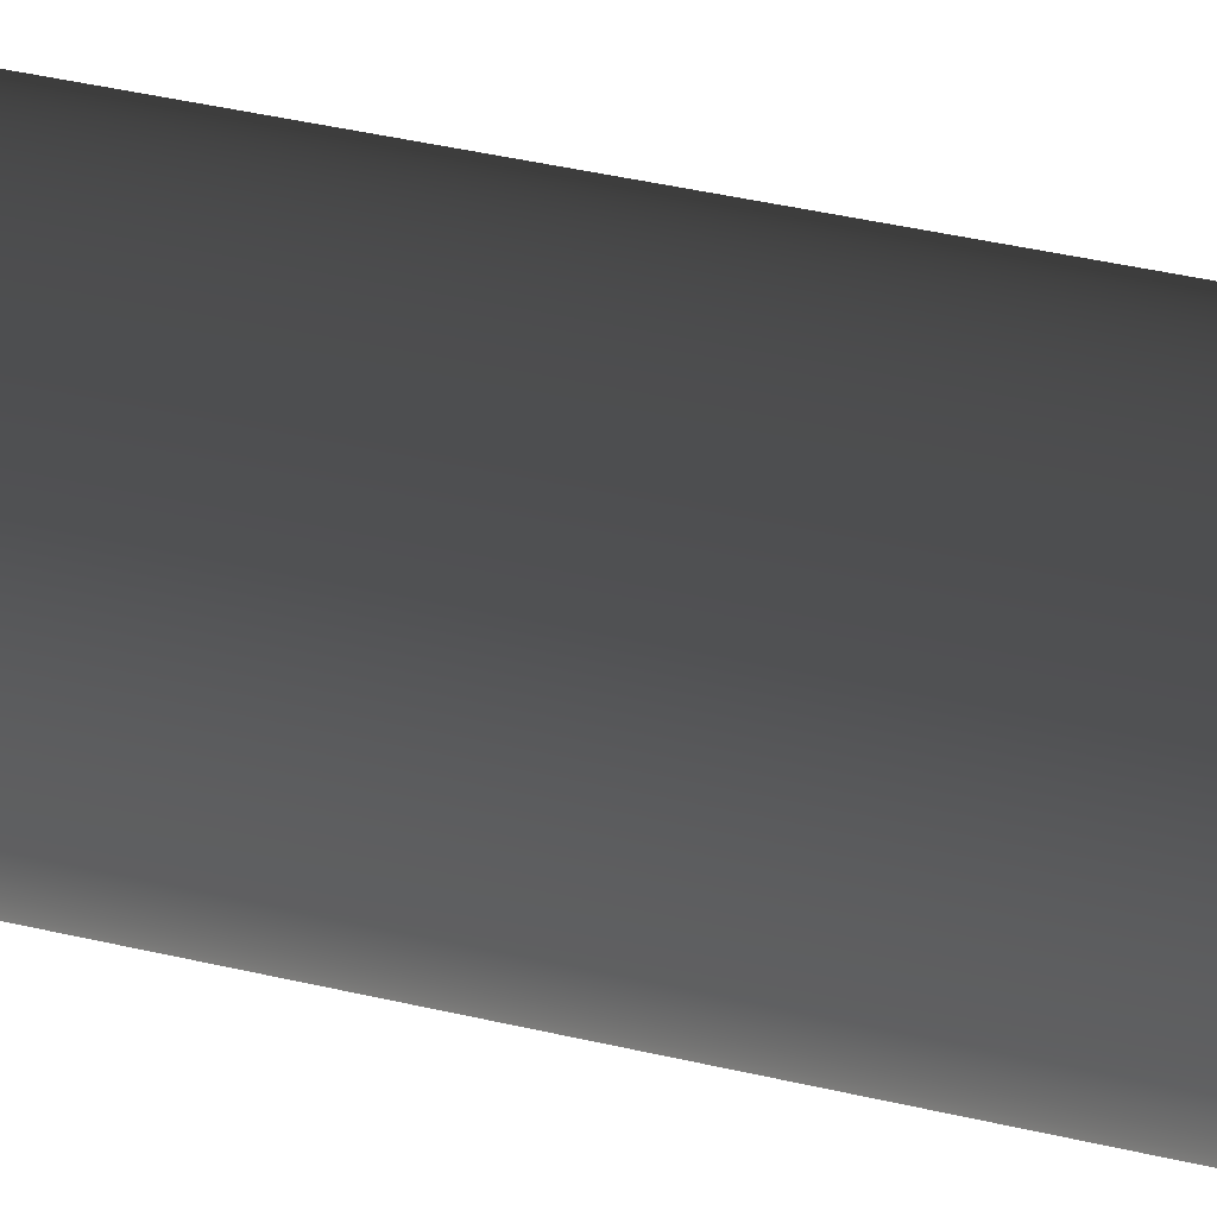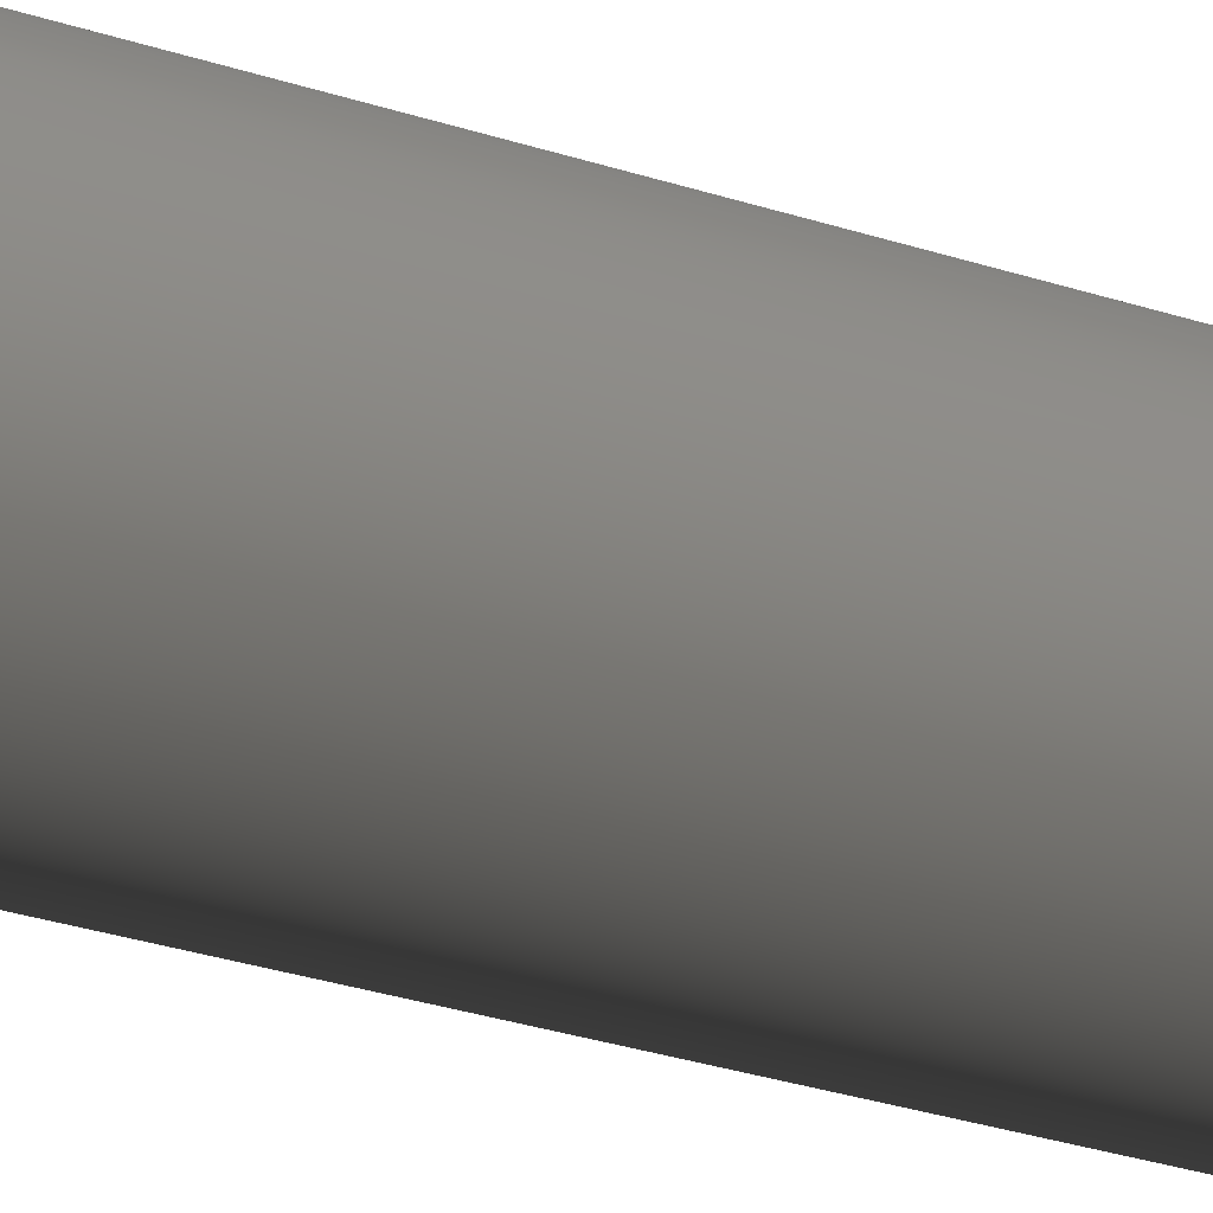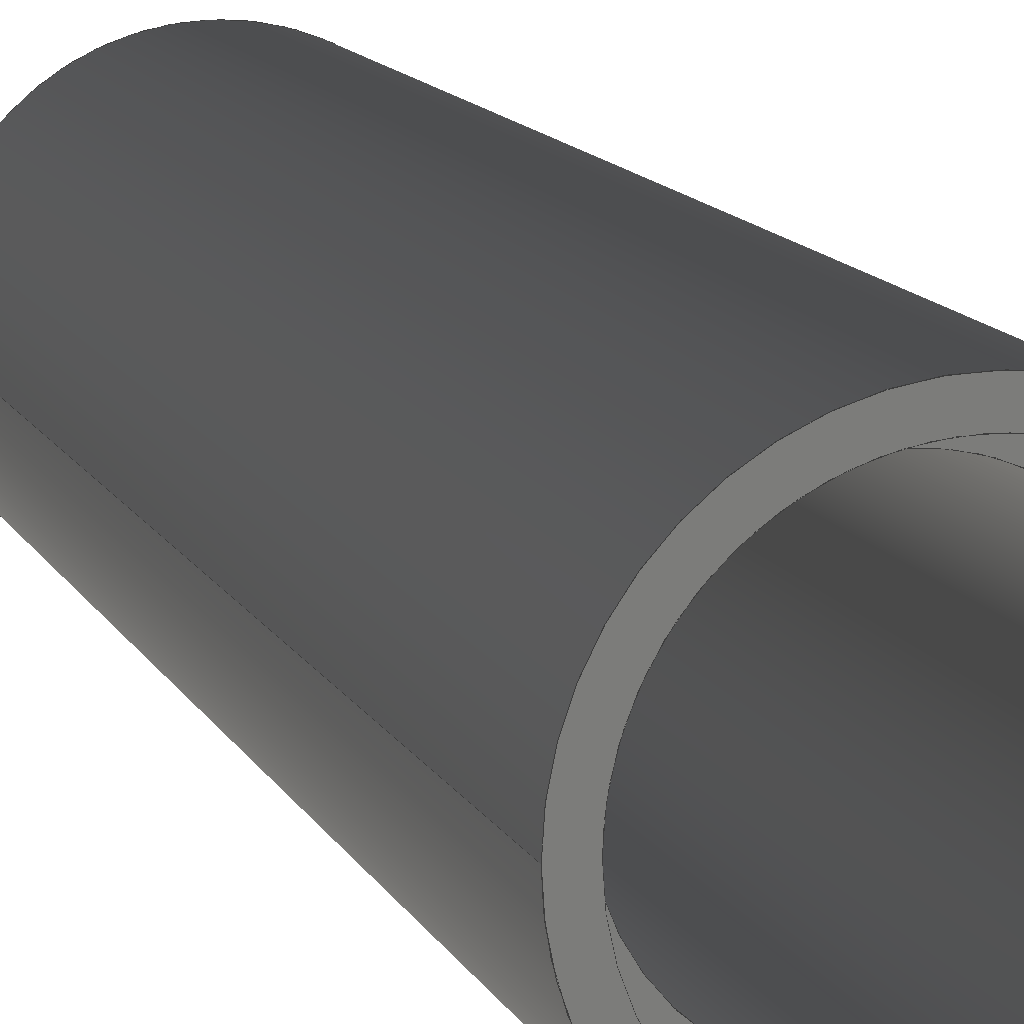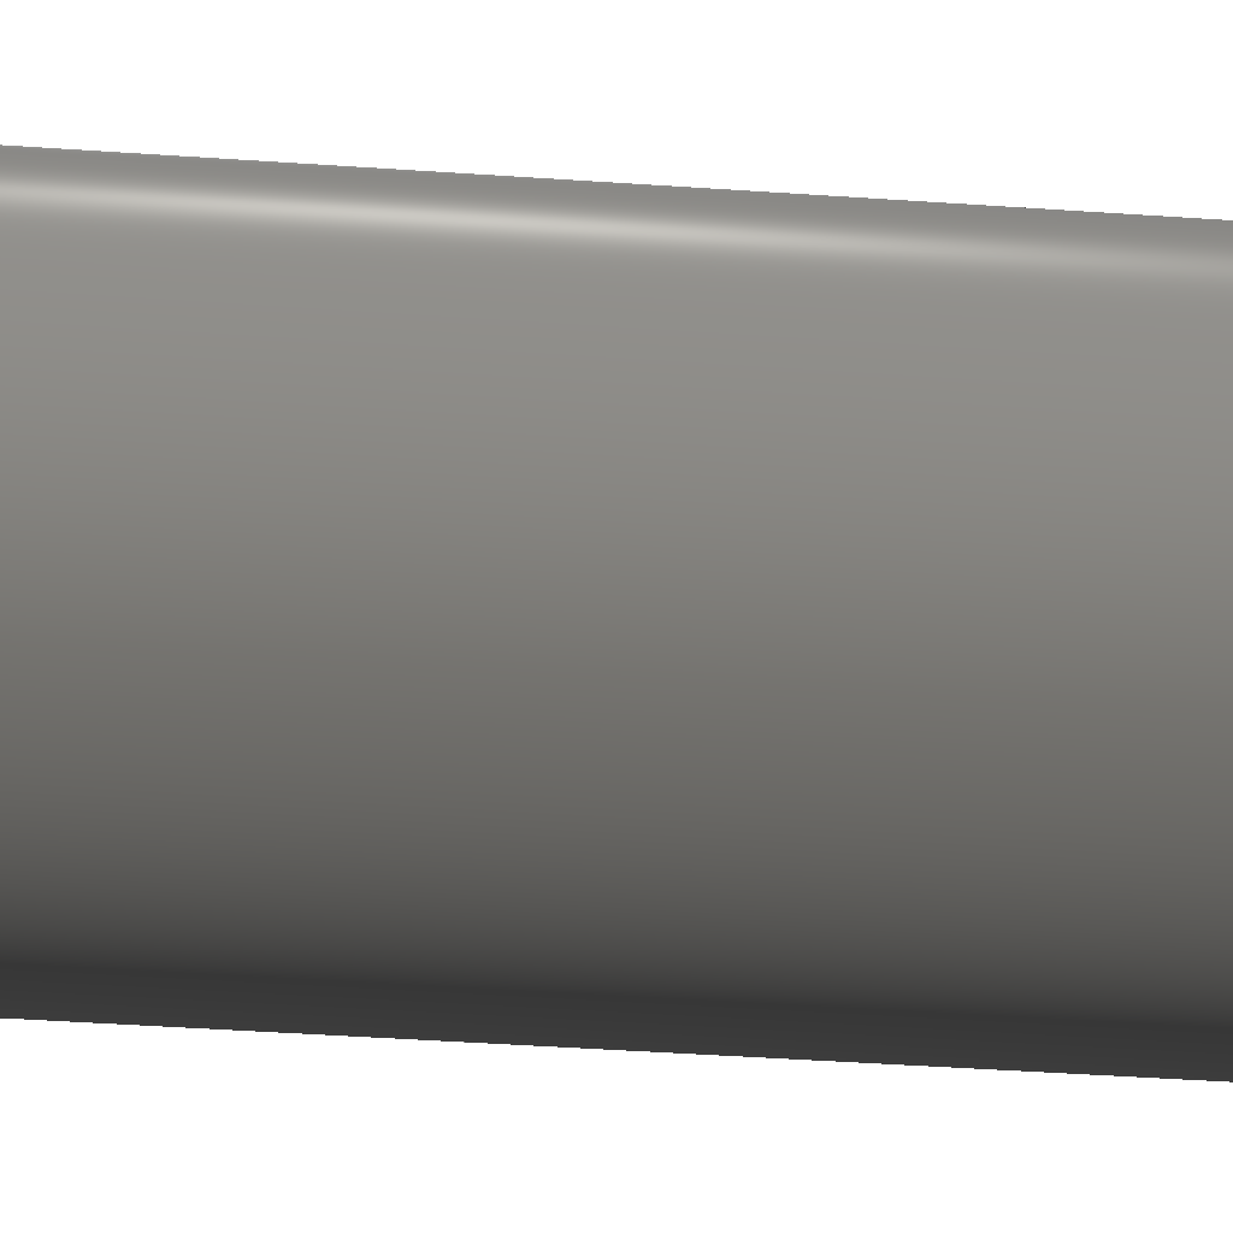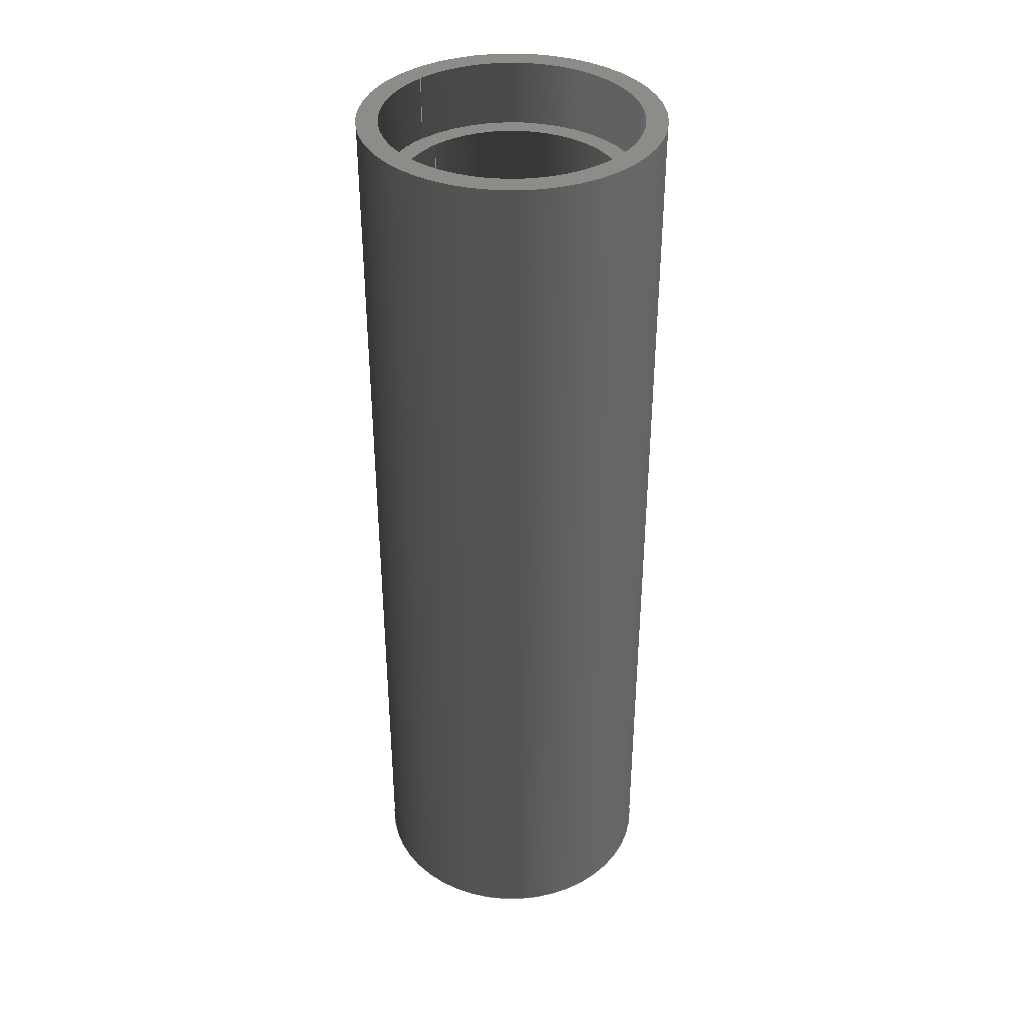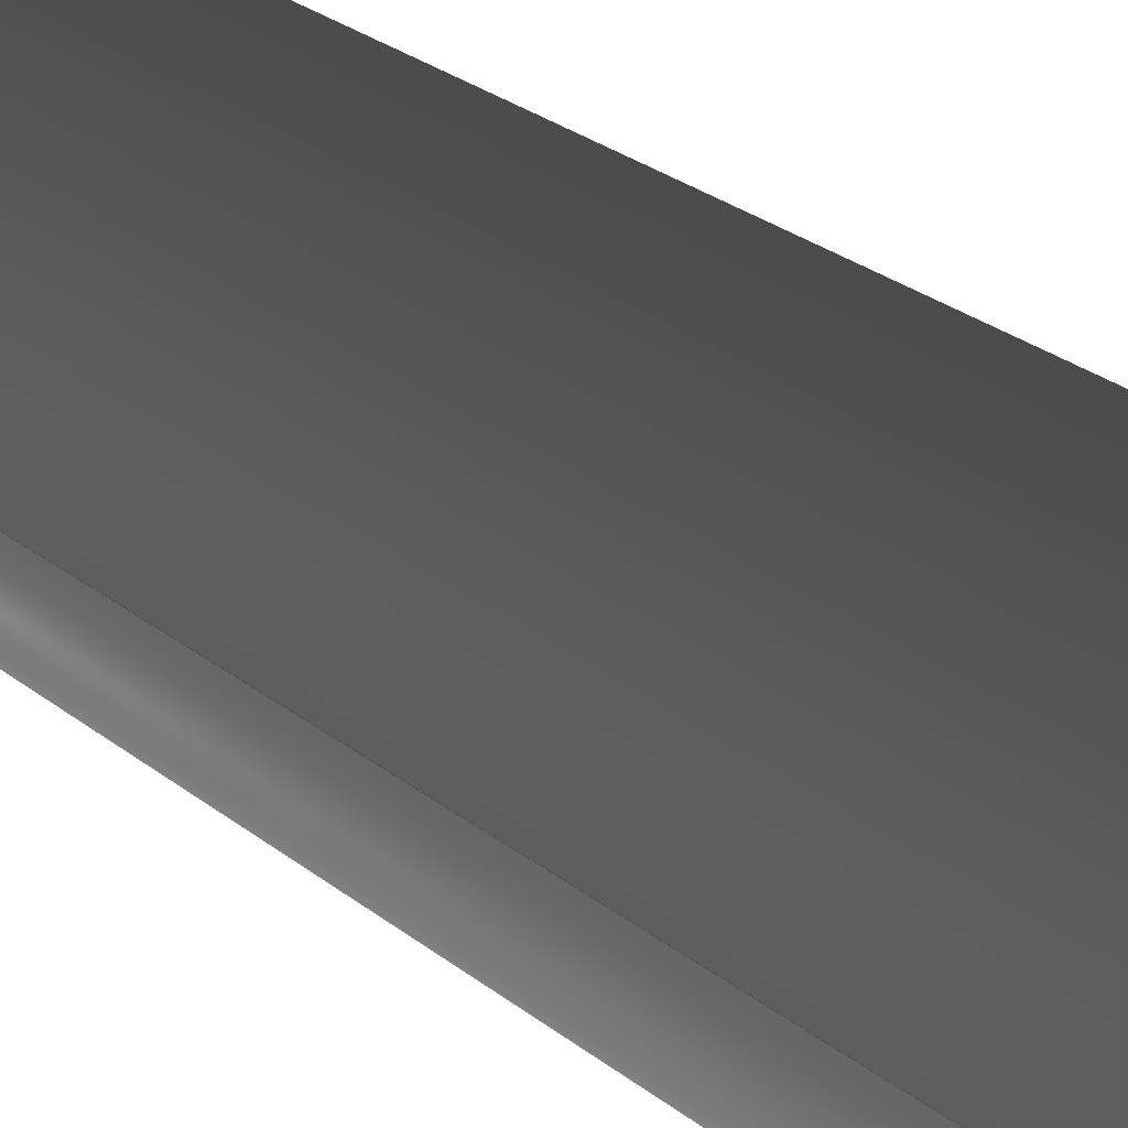
<metadata>
{"format":"iges","ext":"iges","renderer":"f3d","projection":"perspective","resolution":1024,"background":"white","views":[{"elev":45.2,"azim":-75.1,"up":"+Y"},{"elev":-39.8,"azim":-110.6,"up":"+Y"},{"elev":12.9,"azim":161.5,"up":"+Y"},{"elev":-41.4,"azim":-94.9,"up":"+Y"},{"elev":37.4,"azim":-135.3,"up":"+Z"},{"elev":26.9,"azim":140.8,"up":"+Y"}]}
</metadata>
<code>

,,31HOpen CASCADE IGES processor 7.3,13HFilename.iges,
16HOpen CASCADE 7.3,31HOpen CASCADE IGES processor 7.3,32,308,15,308,15,
,1,2,2HMM,1,0.01,15H2.019e+07,1.125e-07,140,,,11,0,
15H2.019e+07,;
     402       1       0       0       0       0       0       000000000
     402       0       0       1       1                               0
     144       2       0       0       0       0       0       000020000
     144       0       0       1       0                               0
     120       3       0       0       0       0       7       000010000
     120       0       0       1       0                               0
     124       4       0       0       0       0       0       000000000
     124       0       0       1       0                               0
     110       5       0       0       0       0       0       000010000
     110       0       0       1       0                               0
     110       6       0       0       0       0       0       000010000
     110       0       0       1       0                               0
     142       7       0       0       0       0       0       000010500
     142       0       0       1       0                               0
     102       8       0       0       0       0       0       000010000
     102       0       0       1       0                               0
     110       9       0       0       0       0       0       000010000
     110       0       0       1       0                               0
     110      10       0       0       0       0       0       000010000
     110       0       0       1       0                               0
     110      11       0       0       0       0       0       000010000
     110       0       0       1       0                               0
     110      12       0       0       0       0       0       000010000
     110       0       0       1       0                               0
     102      13       0       0       0       0       0       000010000
     102       0       0       1       0                               0
     100      14       0       0       0       0      29       000010000
     100       0       0       1       0                               0
     124      15       0       0       0       0       0       000000000
     124       0       0       1       0                               0
     110      16       0       0       0       0       0       000010000
     110       0       0       1       0                               0
     100      17       0       0       0       0       0       000010000
     100       0       0       1       0                               0
     110      18       0       0       0       0       0       000010000
     110       0       0       1       0                               0
     144      19       0       0       0       0       0       000020000
     144       0       0       1       0                               0
     108      20       0       0       0       0       0       000010000
     108       0       0       1       0                               0
     142      21       0       0       0       0       0       000010500
     142       0       0       1       0                               0
     100      22       0       0       0       0      45       000010000
     100       0       0       1       0                               0
     124      23       0       0       0       0       0       000000000
     124       0       0       1       0                               0
     142      24       0       0       0       0       0       000010500
     142       0       0       1       0                               0
     100      25       0       0       0       0       0       000010000
     100       0       0       1       0                               0
     144      26       0       0       0       0       0       000020000
     144       0       0       1       0                               0
     108      27       0       0       0       0       0       000010000
     108       0       0       1       0                               0
     142      28       0       0       0       0       0       000010500
     142       0       0       1       0                               0
     100      29       0       0       0       0      59       000010000
     100       0       0       1       0                               0
     124      30       0       0       0       0       0       000000000
     124       0       0       1       0                               0
     142      31       0       0       0       0       0       000010500
     142       0       0       1       0                               0
     100      32       0       0       0       0      65       000010000
     100       0       0       1       0                               0
     124      33       0       0       0       0       0       000000000
     124       0       0       1       0                               0
     144      34       0       0       0       0       0       000020000
     144       0       0       1       0                               0
     120      35       0       0       0       0      71       000010000
     120       0       0       1       0                               0
     124      36       0       0       0       0       0       000000000
     124       0       0       1       1                               0
     110      37       0       0       0       0       0       000010000
     110       0       0       1       0                               0
     110      38       0       0       0       0       0       000010000
     110       0       0       1       0                               0
     142      39       0       0       0       0       0       000010500
     142       0       0       1       0                               0
     102      40       0       0       0       0       0       000010000
     102       0       0       1       0                               0
     110      41       0       0       0       0       0       000010000
     110       0       0       2       0                               0
     110      43       0       0       0       0       0       000010000
     110       0       0       1       0                               0
     110      44       0       0       0       0       0       000010000
     110       0       0       1       0                               0
     110      45       0       0       0       0       0       000010000
     110       0       0       1       0                               0
     102      46       0       0       0       0       0       000010000
     102       0       0       1       0                               0
     100      47       0       0       0       0      93       000010000
     100       0       0       1       0                               0
     124      48       0       0       0       0       0       000000000
     124       0       0       1       0                               0
     110      49       0       0       0       0       0       000010000
     110       0       0       1       0                               0
     100      50       0       0       0       0      99       000010000
     100       0       0       1       0                               0
     124      51       0       0       0       0       0       000000000
     124       0       0       1       0                               0
     110      52       0       0       0       0       0       000010000
     110       0       0       1       0                               0
     144      53       0       0       0       0       0       000020000
     144       0       0       1       0                               0
     120      54       0       0       0       0     107       000010000
     120       0       0       1       0                               0
     124      55       0       0       0       0       0       000000000
     124       0       0       1       1                               0
     110      56       0       0       0       0       0       000010000
     110       0       0       1       0                               0
     110      57       0       0       0       0       0       000010000
     110       0       0       1       0                               0
     142      58       0       0       0       0       0       000010500
     142       0       0       1       0                               0
     102      59       0       0       0       0       0       000010000
     102       0       0       1       0                               0
     110      60       0       0       0       0       0       000010000
     110       0       0       2       0                               0
     110      62       0       0       0       0       0       000010000
     110       0       0       1       0                               0
     110      63       0       0       0       0       0       000010000
     110       0       0       1       0                               0
     110      64       0       0       0       0       0       000010000
     110       0       0       1       0                               0
     102      65       0       0       0       0       0       000010000
     102       0       0       1       0                               0
     100      66       0       0       0       0     129       000010000
     100       0       0       1       0                               0
     124      67       0       0       0       0       0       000000000
     124       0       0       1       0                               0
     110      68       0       0       0       0       0       000010000
     110       0       0       1       0                               0
     100      69       0       0       0       0     135       000010000
     100       0       0       1       0                               0
     124      70       0       0       0       0       0       000000000
     124       0       0       1       0                               0
     110      71       0       0       0       0       0       000010000
     110       0       0       1       0                               0
     144      72       0       0       0       0       0       000020000
     144       0       0       1       0                               0
     108      73       0       0       0       0       0       000010000
     108       0       0       1       0                               0
     142      74       0       0       0       0       0       000010500
     142       0       0       1       0                               0
     100      75       0       0       0       0     147       000010000
     100       0       0       1       0                               0
     124      76       0       0       0       0       0       000000000
     124       0       0       1       0                               0
     142      77       0       0       0       0       0       000010500
     142       0       0       1       0                               0
     100      78       0       0       0       0     153       000010000
     100       0       0       1       0                               0
     124      79       0       0       0       0       0       000000000
     124       0       0       1       0                               0
     144      80       0       0       0       0       0       000020000
     144       0       0       1       0                               0
     108      81       0       0       0       0       0       000010000
     108       0       0       1       0                               0
     142      82       0       0       0       0       0       000010500
     142       0       0       1       0                               0
     100      83       0       0       0       0     163       000010000
     100       0       0       1       0                               0
     124      84       0       0       0       0       0       000000000
     124       0       0       1       0                               0
     142      85       0       0       0       0       0       000010500
     142       0       0       1       0                               0
     100      86       0       0       0       0     169       000010000
     100       0       0       1       0                               0
     124      87       0       0       0       0       0       000000000
     124       0       0       1       0                               0
     144      88       0       0       0       0       0       000020000
     144       0       0       1       0                               0
     120      89       0       0       0       0     175       000010000
     120       0       0       1       0                               0
     124      90       0       0       0       0       0       000000000
     124       0       0       1       1                               0
     110      91       0       0       0       0       0       000010000
     110       0       0       1       0                               0
     110      92       0       0       0       0       0       000010000
     110       0       0       1       0                               0
     142      93       0       0       0       0       0       000010500
     142       0       0       1       0                               0
     102      94       0       0       0       0       0       000010000
     102       0       0       1       0                               0
     110      95       0       0       0       0       0       000010000
     110       0       0       1       0                               0
     110      96       0       0       0       0       0       000010000
     110       0       0       1       0                               0
     110      97       0       0       0       0       0       000010000
     110       0       0       2       0                               0
     110      99       0       0       0       0       0       000010000
     110       0       0       1       0                               0
     102     100       0       0       0       0       0       000010000
     102       0       0       1       0                               0
     100     101       0       0       0       0     197       000010000
     100       0       0       1       0                               0
     124     102       0       0       0       0       0       000000000
     124       0       0       1       0                               0
     110     103       0       0       0       0       0       000010000
     110       0       0       1       0                               0
     100     104       0       0       0       0     203       000010000
     100       0       0       1       0                               0
     124     105       0       0       0       0       0       000000000
     124       0       0       1       0                               0
     110     106       0       0       0       0       0       000010000
     110       0       0       1       0                               0
402,8,3,37,51,67,103,139,155,171;                                0000001
144,5,1,0,13;                                                    0000003
120,9,11,6.283,12.57;                               0000005
124,1,0,0,0,0,-1,0,0,0,0,-1,0;                       0000007
110,0,0,1,0,0,0;                                           0000009
110,22,0,-140,22,0,0;                                      0000011
142,0,5,15,25,3;                                                 0000013
102,4,17,19,21,23;                                               0000015
110,9.965e-18,12.57,0,0,6.283,0;           0000017
110,-2.22e-16,6.283,0,1,6.283,0;           0000019
110,1,6.283,0,1,12.57,0;                        0000021
110,1,12.57,0,-2.22e-16,12.57,0;         0000023
102,4,27,31,33,35;                                               0000025
100,0,0,0,22,0,22,0;                                      0000027
124,1,0,0,0,0,-1,0,0,0,0,-1,140;                     0000029
110,22,0,140,22,0,0;                                       0000031
100,0,0,0,22,0,22,0;                                      0000033
110,22,0,0,22,0,140;                                       0000035
144,39,1,1,41,47;                                                0000037
108,-0,-0,-1,0,0,-1.49e-15,-9e-16,0,0;                    0000039
142,0,39,0,43,2;                                                 0000041
100,0,0,0,22,0,22,0;                                      0000043
124,1,0,0,0,0,-1,0,0,0,0,-1,0;                       0000045
142,0,39,0,49,2;                                                 0000047
100,0,0,0,19,0,19,0;                                      0000049
144,53,1,1,55,61;                                                0000051
108,0,0,1,140,0,-1.49e-15,-9e-16,140,0;                   0000053
142,0,53,0,57,2;                                                 0000055
100,0,0,0,22,0,22,0;                                      0000057
124,1,0,0,0,0,1,0,0,0,0,1,140;                       0000059
142,0,53,0,63,2;                                                 0000061
100,0,0,0,19,0,19,0;                                      0000063
124,1,0,0,0,0,-1,0,0,0,0,-1,140;                     0000065
144,69,1,0,77;                                                   0000067
120,73,75,0,6.283;                                        0000069
124,1,0,0,0,0,1,0,0,0,0,-1,0;                        0000071
110,0,0,1,0,0,0;                                           0000073
110,19,0,-10,19,0,0;                                       0000075
142,0,69,79,89,3;                                                0000077
102,4,81,83,85,87;                                               0000079
110,4.93e-32,6.283,0,-1.395e-16,             0000081
1.776e-15,0;                                              0000081
110,-3.331e-16,1.332e-15,0,1,3.553e-15,0;    0000083
110,1,3.553e-15,0,1,6.283,0;                     0000085
110,1,6.283,0,-1.11e-16,6.283,0;           0000087
102,4,91,95,97,101;                                              0000089
100,0,0,0,19,0,19,0;                                      0000091
124,1,0,-0,0,0,1,0,0,0,0,1,10;                       0000093
110,19,0,10,19,0,0;                                        0000095
100,0,0,0,19,0,19,0;                                      0000097
124,1,0,0,0,0,-1,0,0,0,0,-1,0;                       0000099
110,19,0,0,19,0,10;                                        0000101
144,105,1,0,113;                                                 0000103
120,109,111,0,6.283;                                      0000105
124,1,0,0,0,0,-1,0,0,0,0,1,140;                      0000107
110,0,0,1,0,0,0;                                           0000109
110,19,0,-9.7,19,0,0;                                       0000111
142,0,105,115,125,3;                                             0000113
102,4,117,119,121,123;                                           0000115
110,4.93e-32,6.283,0,-1.438e-16,             0000117
1.776e-15,0;                                              0000117
110,-3.331e-16,1.399e-15,0,1,3.553e-15,0;   0000119
110,1,3.553e-15,0,1,6.283,0;                     0000121
110,1,6.283,0,-2.22e-16,6.283,0;           0000123
102,4,127,131,133,137;                                           0000125
100,0,0,0,19,0,19,0;                                      0000127
124,1,0,0,0,0,-1,0,0,0,0,-1,130.3;                    0000129
110,19,0,130.3,19,0,140;                                    0000131
100,0,0,0,19,0,19,0;                                      0000133
124,1,0,0,0,0,1,0,0,0,0,1,140;                       0000135
110,19,0,140,19,0,130.3;                                    0000137
144,141,1,1,143,149;                                             0000139
108,-0,-0,-1,-10,0,-1.73e-15,-3.8e-16,10,0;                0000141
142,0,141,0,145,2;                                               0000143
100,0,0,0,19,0,19,0;                                      0000145
124,1,0,0,0,0,-1,0,0,0,0,-1,10;                      0000147
142,0,141,0,151,2;                                               0000149
100,0,0,0,16.25,0,16.25,0;                                  0000151
124,1,0,-0,0,0,1,0,0,0,0,1,10;                       0000153
144,157,1,1,159,165;                                             0000155
108,0,0,1,130.3,0,-1.73e-15,3.8e-16,130.3,0;                 0000157
142,0,157,0,161,2;                                               0000159
100,0,0,0,19,0,19,0;                                      0000161
124,1,0,0,0,0,1,0,0,0,0,1,130.3;                      0000163
142,0,157,0,167,2;                                               0000165
100,0,0,0,16.25,0,16.25,0;                                  0000167
124,1,0,0,0,0,-1,0,0,0,0,-1,130.3;                    0000169
144,173,1,0,181;                                                 0000171
120,177,179,-6.283,0;                                     0000173
124,1,0,0,0,0,1,0,0,0,0,-1,0;                        0000175
110,0,0,1,0,0,0;                                           0000177
110,16.25,0,-130.3,16.25,0,-10;                               0000179
142,0,173,183,193,3;                                             0000181
102,4,185,187,189,191;                                           0000183
110,1,-6.283,0,1,3.02e-14,0;                    0000185
110,1,2.887e-14,0,-2.22e-16,2.154e-15,0;   0000187
110,-1.16e-17,3.553e-15,0,-2.319e-17,        0000189
-6.283,0;                                                 0000189
110,-2.22e-16,-6.283,-0,1,-6.283,0;        0000191
102,4,195,199,201,205;                                           0000193
100,0,0,0,16.25,0,16.25,0;                                  0000195
124,1,0,0,0,0,-1,0,0,0,0,-1,10;                      0000197
110,16.25,0,10,16.25,0,130.3;                                 0000199
100,0,0,0,16.25,0,16.25,0;                                  0000201
124,1,0,-0,0,0,1,0,0,0,0,1,130.3;                     0000203
110,16.25,0,130.3,16.25,0,10;                                 0000205
S      1G      4D    206P    106
</code>
